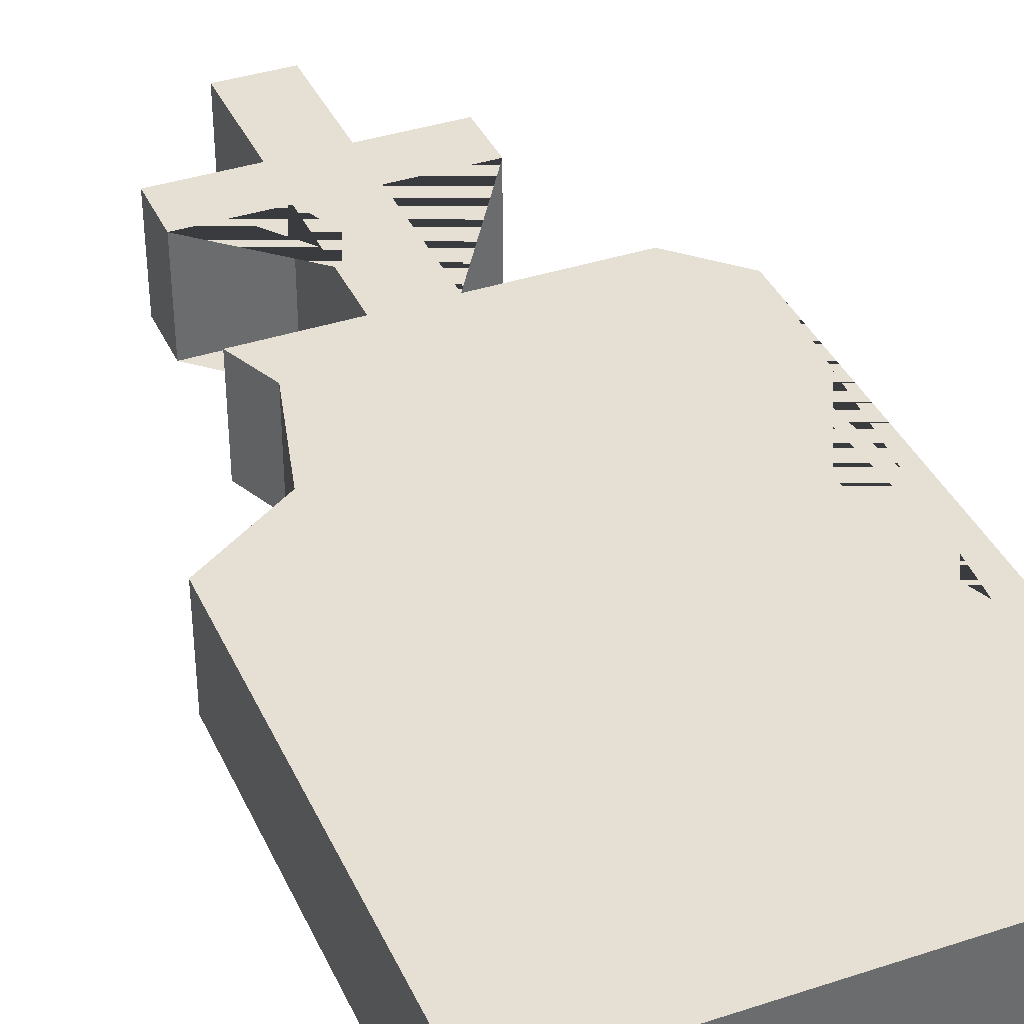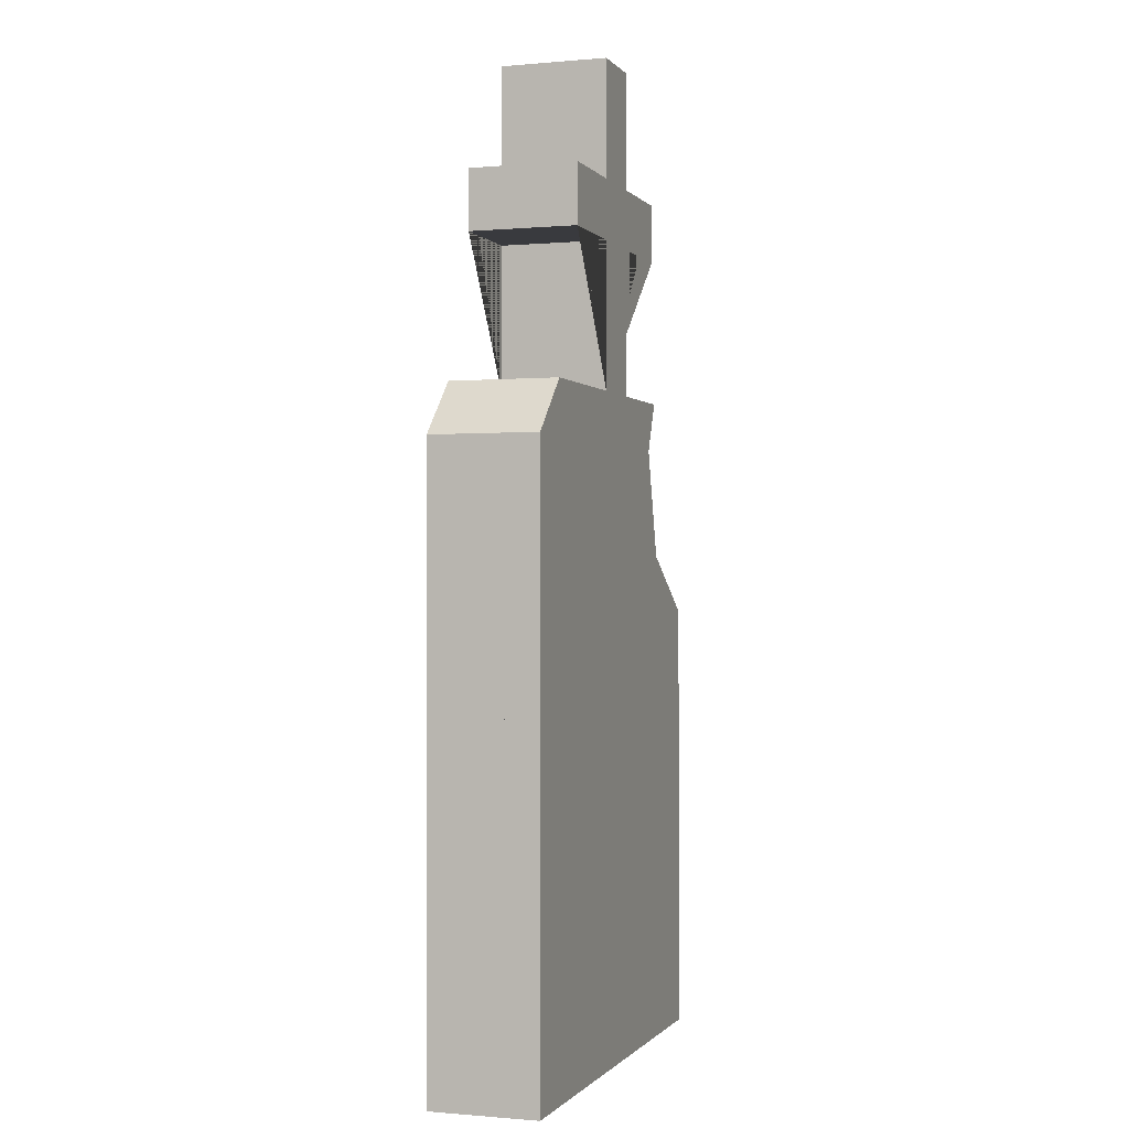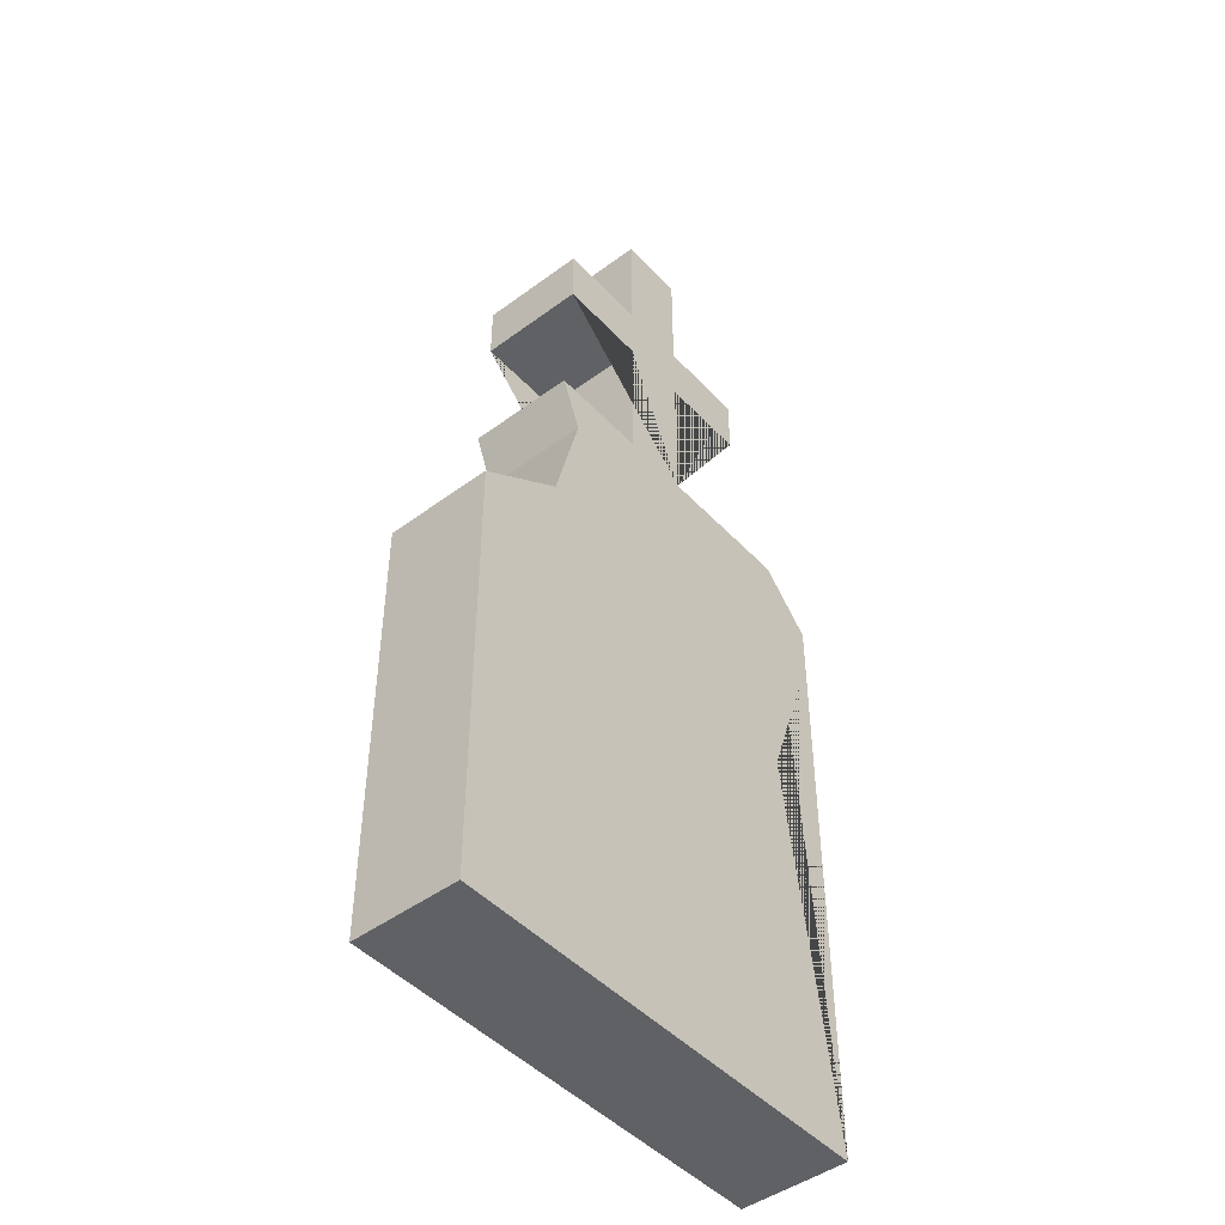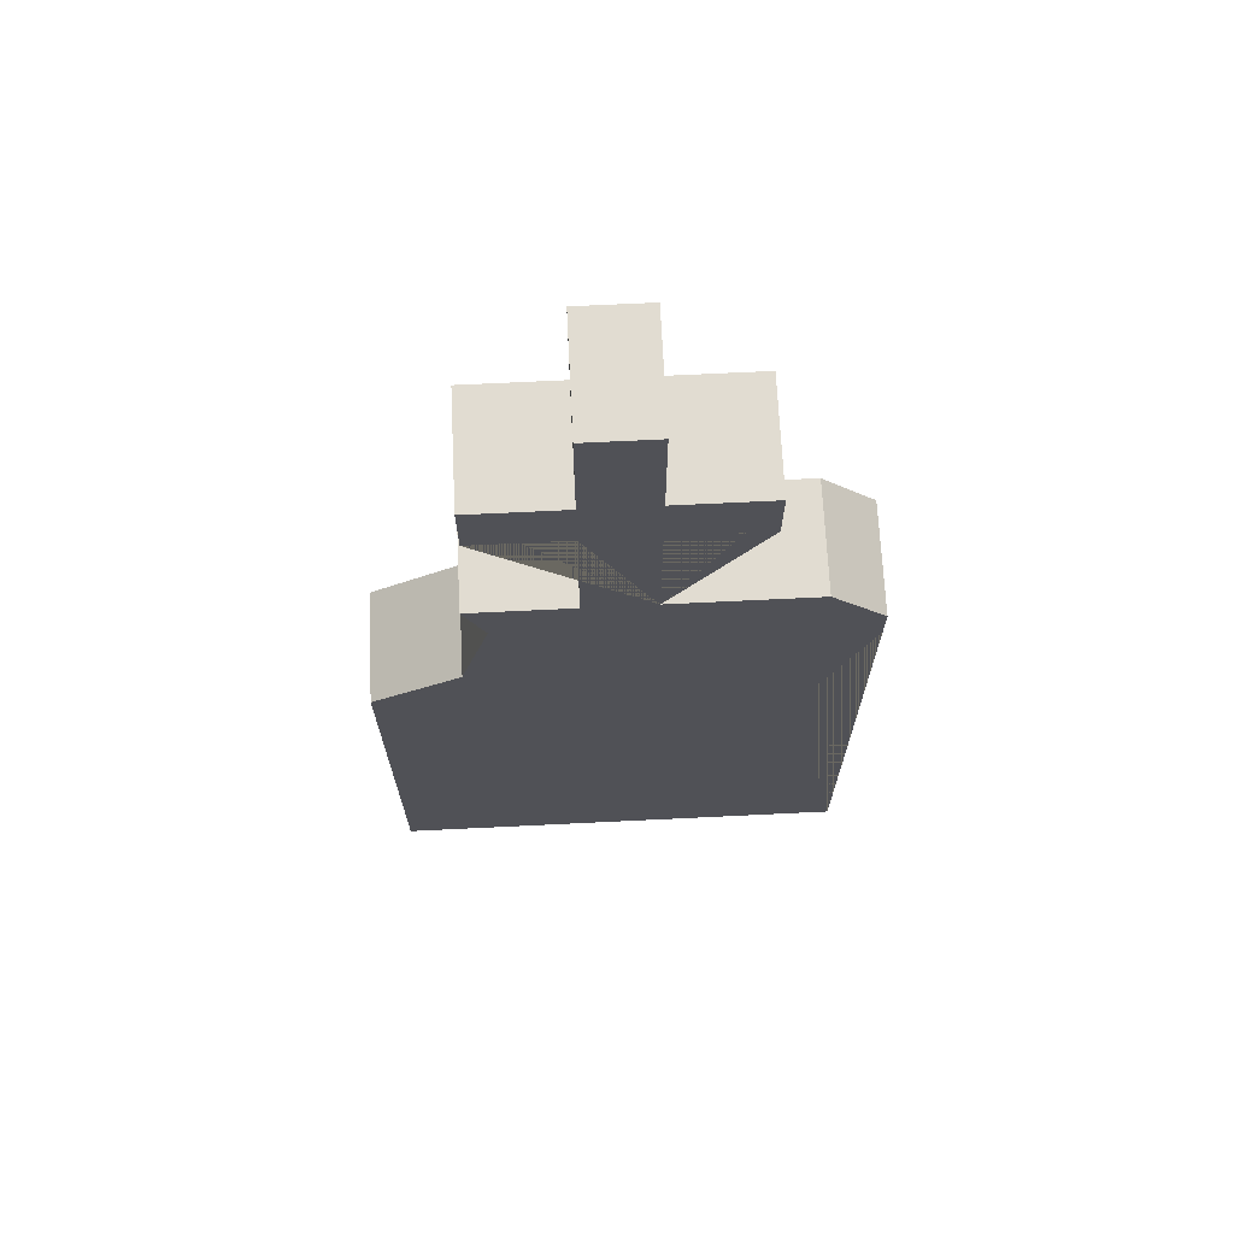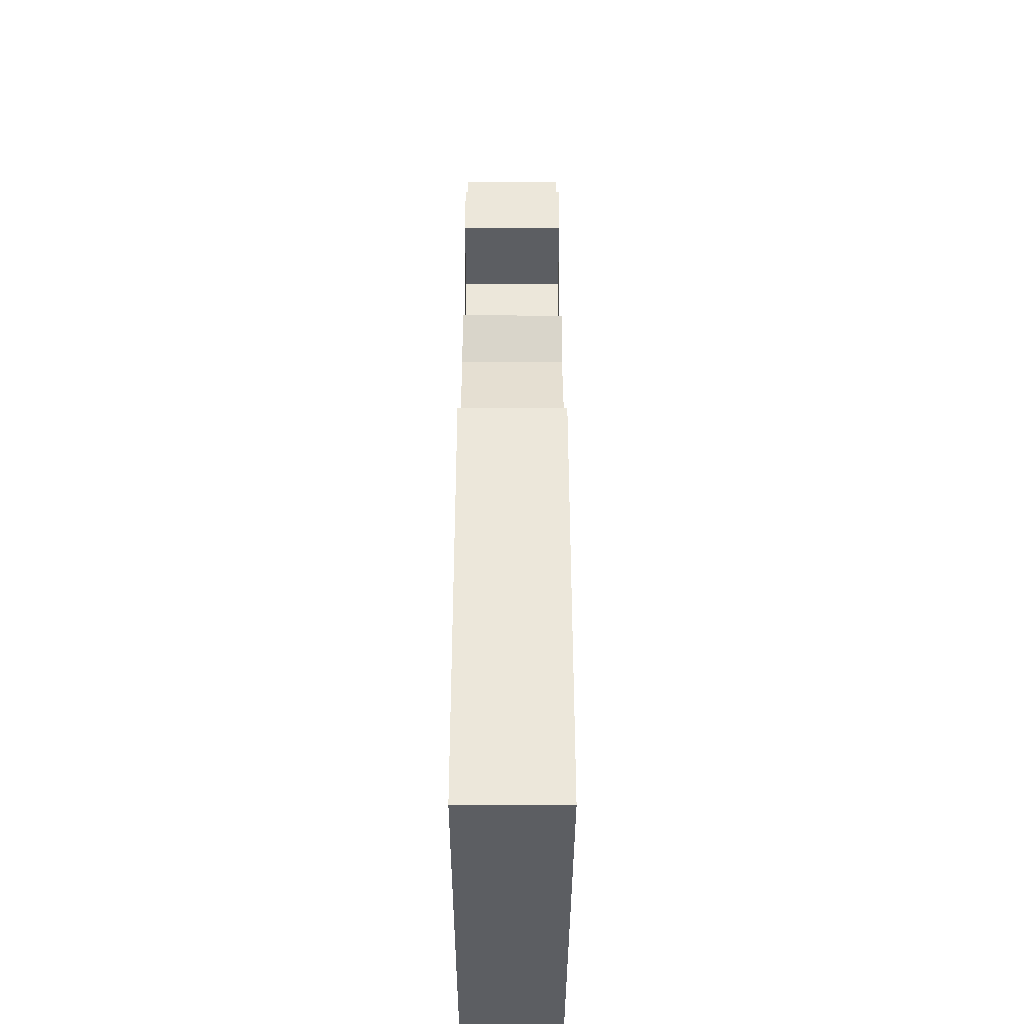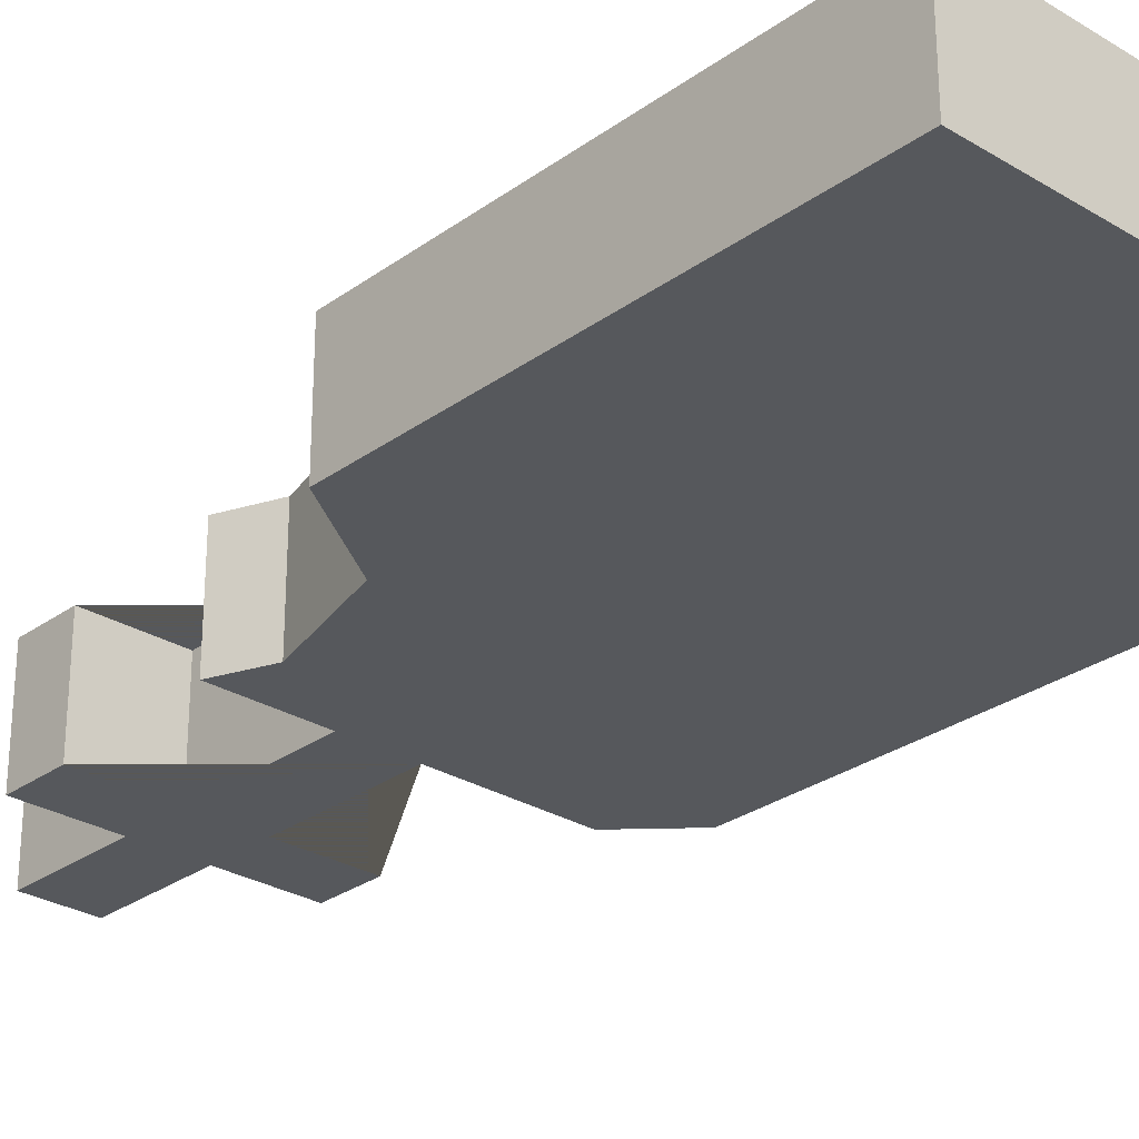
<metadata>
{"format":"obj","ext":"obj","renderer":"f3d","projection":"perspective","resolution":1024,"background":"white","views":[{"elev":38.0,"azim":-22.7,"up":"+Z"},{"elev":-0.5,"azim":108.5,"up":"+Y"},{"elev":-46.5,"azim":-49.9,"up":"+Y"},{"elev":69.3,"azim":-2.8,"up":"+Y"},{"elev":-37.9,"azim":-90.1,"up":"+Y"},{"elev":-28.2,"azim":-42.6,"up":"+Z"}]}
</metadata>
<code>
g Mesh1 Model
v 1878 -1.771e-15 -571.5
v 1878 0 -248.5
v 509.9 0 -248.5
v 509.9 -1.771e-15 -571.5
f 1 2 3 4
v 1878 1813 -248.5
v 1878 1696 -248.5
v 1878 980.8 -496.1
v 1878 675.6 -248.5
v 1878 1813 -571.5
f 5 6 7 8 2 1 9
v 1698 1172 -248.5
v 1720 1971 -248.5
v 1294 1971 -248.5
v 1094 1971 -248.5
v 794.4 1971 -248.5
v 856.8 1822 -248.5
v 771.7 1496 -248.5
v 509.9 1323 -248.5
f 2 8 10 6 5 11 12 13 14 15 16 17 3
f 7 10 8
f 10 7 6
v 1720 1971 -571.5
f 11 5 9 18
v 509.9 1323 -571.5
v 771.7 1496 -571.5
v 856.8 1822 -571.5
v 794.4 1971 -571.5
v 1094 1971 -571.5
v 1294 1971 -571.5
f 1 4 19 20 21 22 23 24 18 9
f 17 19 4 3
f 17 16 20 19
f 16 15 21 20
f 15 14 22 21
f 23 22 14 13
f 13 23 24 12
v 1094 2408 -248.5
v 1094 2408 -571.5
f 13 25 26 23
v 1294 2408 -248.5
v 1565 2408 -248.5
v 1565 2587 -248.5
v 1294 2587 -248.5
v 1294 2938 -248.5
v 1094 2938 -248.5
v 1094 2587 -248.5
v 822.9 2587 -248.5
v 822.9 2408 -248.5
f 12 27 28 29 30 31 32 33 34 35 25 13
v 1294 2408 -571.5
f 24 36 27 12
v 822.9 2408 -571.5
v 822.9 2587 -571.5
v 1094 2587 -571.5
v 1094 2938 -571.5
v 1294 2938 -571.5
v 1294 2587 -571.5
v 1565 2587 -571.5
v 1565 2408 -571.5
f 24 23 26 37 38 39 40 41 42 43 44 36
f 26 25 35 37
f 38 37 35 34
f 33 39 38 34
f 40 39 33 32
f 40 32 31 41
f 31 30 42 41
f 42 30 29 43
f 29 28 44 43
f 27 36 44 28
f 11 18 24 12

</code>
